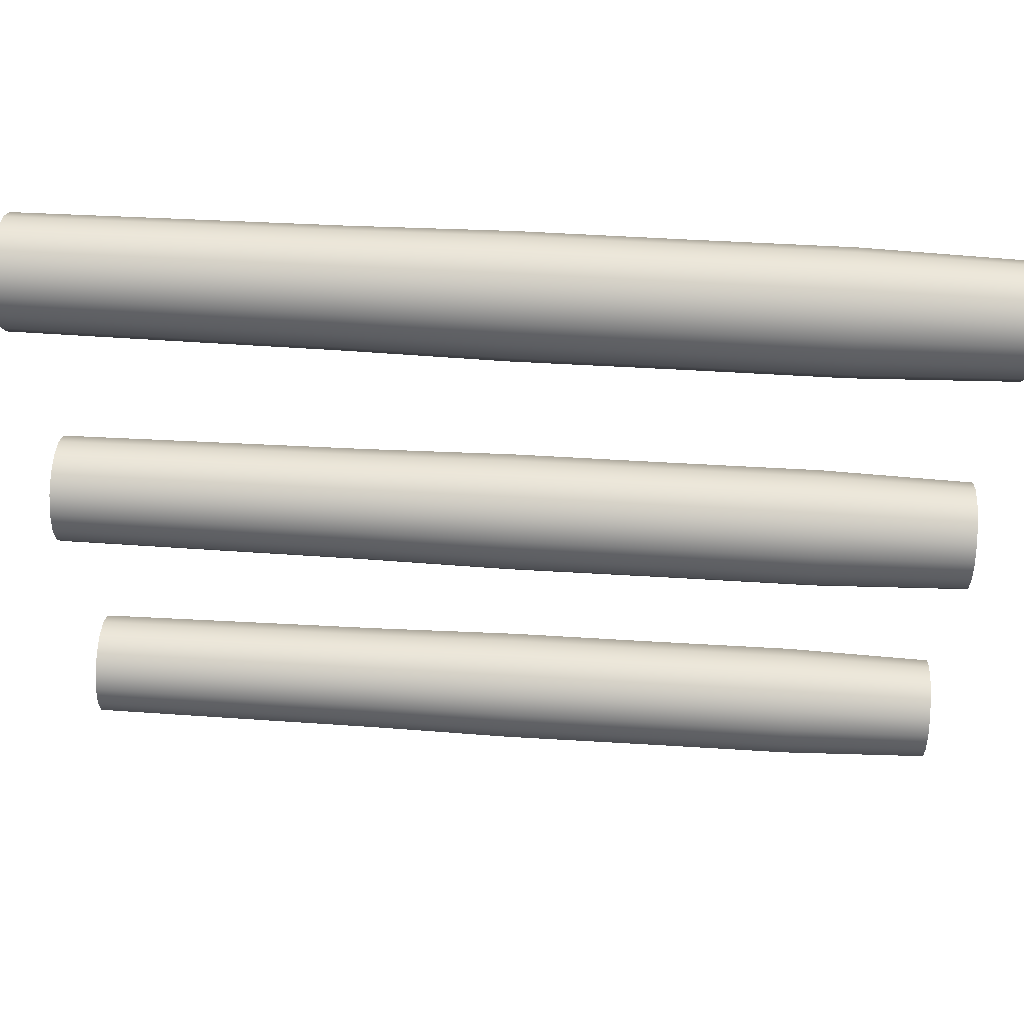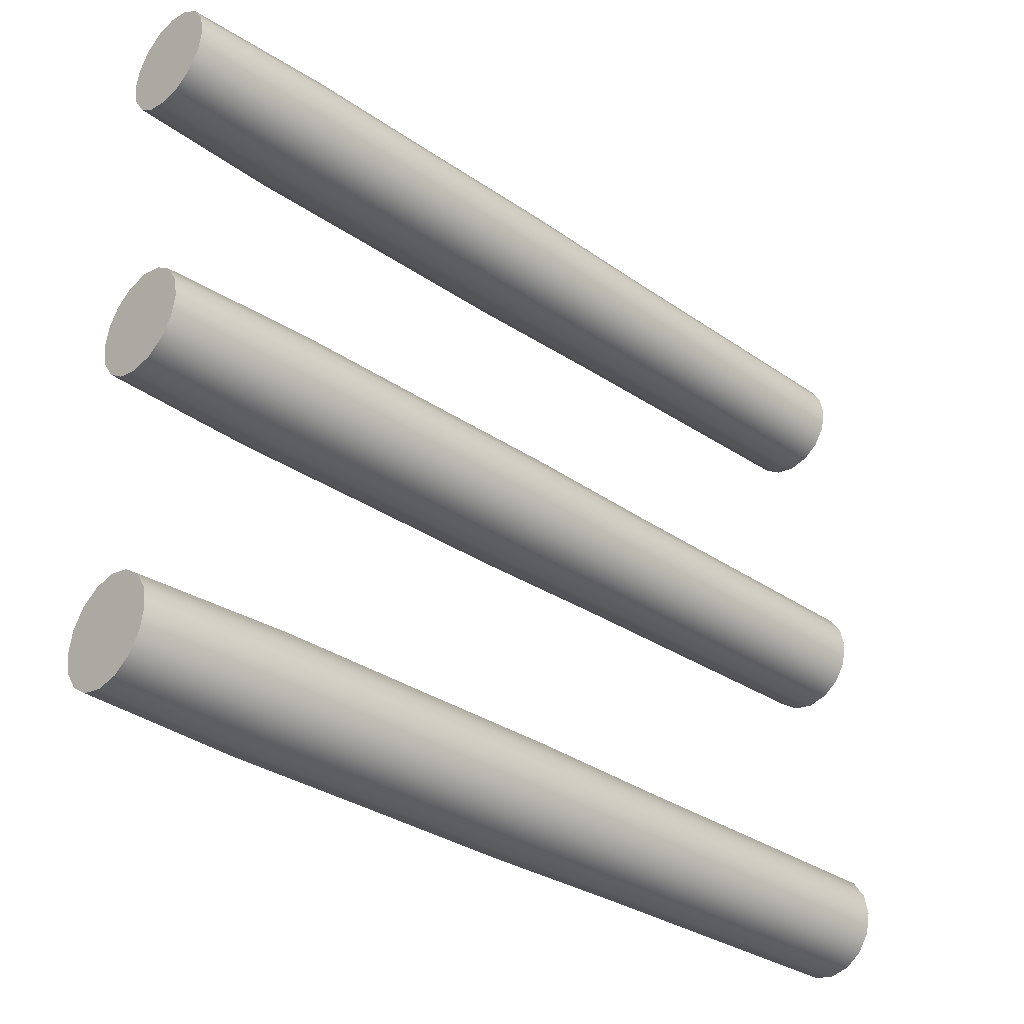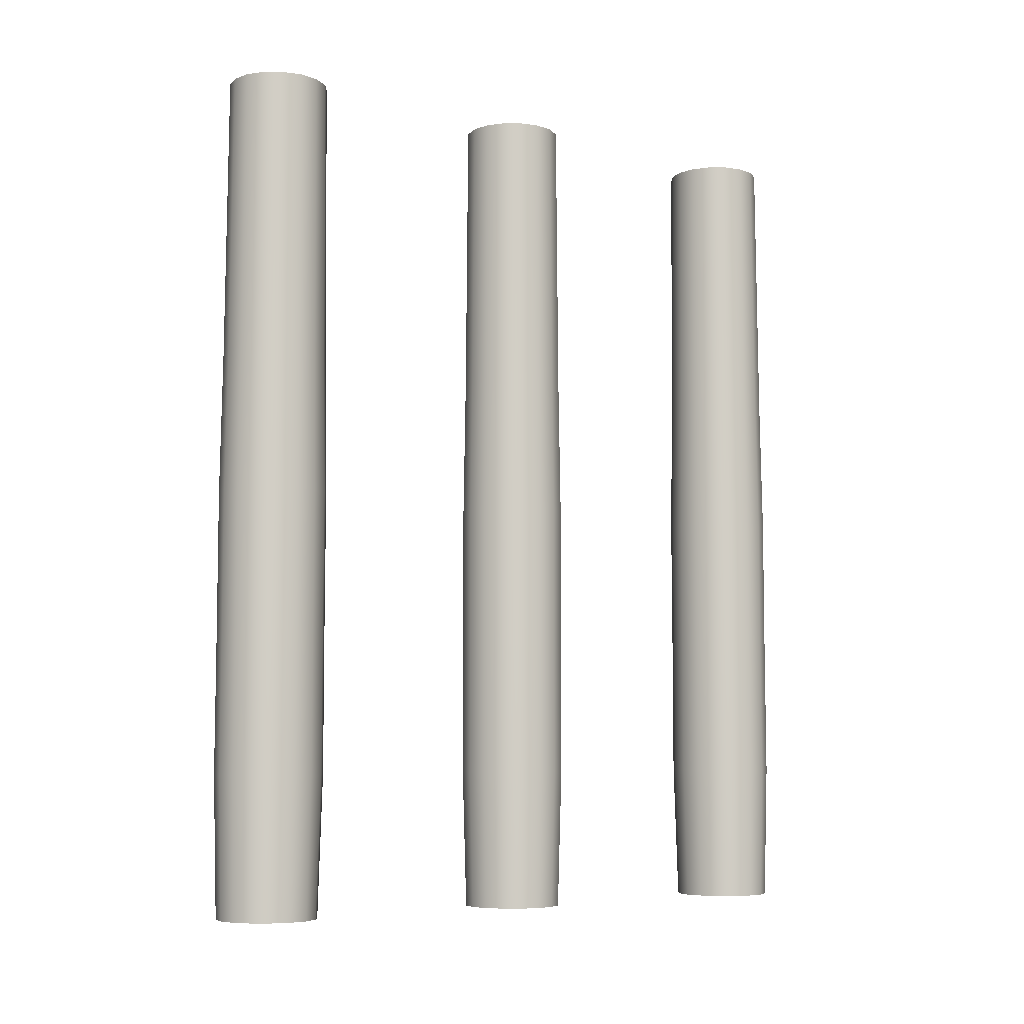
<metadata>
{"format":"obj","ext":"obj","renderer":"f3d","projection":"perspective","resolution":1024,"background":"white","views":[{"elev":52.3,"azim":-86.2,"up":"+Z"},{"elev":-32.6,"azim":46.5,"up":"+Z"},{"elev":-6.7,"azim":55.7,"up":"+Y"}]}
</metadata>
<code>
o Cylinder.098_0123
v -1.282 0.045 -0.3306
v -1.282 0.366 -0.3306
v -1.289 0.045 -0.332
v -1.289 0.366 -0.332
v -1.295 0.045 -0.3361
v -1.295 0.366 -0.3361
v -1.299 0.045 -0.3423
v -1.299 0.366 -0.3423
v -1.301 0.045 -0.3495
v -1.301 0.366 -0.3495
v -1.299 0.045 -0.3567
v -1.299 0.366 -0.3567
v -1.295 0.045 -0.3629
v -1.295 0.366 -0.3629
v -1.289 0.045 -0.367
v -1.289 0.366 -0.367
v -1.282 0.045 -0.3684
v -1.282 0.366 -0.3684
v -1.275 0.045 -0.367
v -1.275 0.366 -0.367
v -1.268 0.045 -0.3629
v -1.268 0.366 -0.3629
v -1.264 0.045 -0.3567
v -1.264 0.366 -0.3567
v -1.263 0.045 -0.3495
v -1.263 0.366 -0.3495
v -1.264 0.045 -0.3423
v -1.264 0.366 -0.3423
v -1.268 0.045 -0.3361
v -1.268 0.366 -0.3361
v -1.275 0.045 -0.332
v -1.275 0.366 -0.332
v -1.282 0.0985 -0.329
v -1.282 0.152 -0.3291
v -1.282 0.2055 -0.329
v -1.282 0.259 -0.3298
v -1.282 0.3125 -0.3302
v -1.289 0.3125 -0.3317
v -1.289 0.259 -0.3313
v -1.29 0.2055 -0.3306
v -1.29 0.152 -0.3307
v -1.29 0.0985 -0.3306
v -1.295 0.3125 -0.3359
v -1.296 0.259 -0.3356
v -1.296 0.2055 -0.335
v -1.296 0.152 -0.3351
v -1.296 0.0985 -0.335
v -1.3 0.3125 -0.3421
v -1.3 0.259 -0.342
v -1.301 0.2055 -0.3417
v -1.301 0.152 -0.3417
v -1.301 0.0985 -0.3417
v -1.301 0.3125 -0.3495
v -1.301 0.259 -0.3495
v -1.302 0.2055 -0.3495
v -1.302 0.152 -0.3495
v -1.302 0.0985 -0.3495
v -1.3 0.3125 -0.3569
v -1.3 0.259 -0.357
v -1.301 0.2055 -0.3573
v -1.301 0.152 -0.3573
v -1.301 0.0985 -0.3573
v -1.295 0.3125 -0.3631
v -1.296 0.259 -0.3634
v -1.296 0.2055 -0.364
v -1.296 0.152 -0.3639
v -1.296 0.0985 -0.364
v -1.289 0.3125 -0.3673
v -1.289 0.259 -0.3677
v -1.29 0.2055 -0.3684
v -1.29 0.152 -0.3683
v -1.29 0.0985 -0.3684
v -1.282 0.3125 -0.3688
v -1.282 0.259 -0.3692
v -1.282 0.2055 -0.37
v -1.282 0.152 -0.3699
v -1.282 0.0985 -0.37
v -1.274 0.3125 -0.3673
v -1.274 0.259 -0.3677
v -1.274 0.2055 -0.3684
v -1.274 0.152 -0.3683
v -1.274 0.0985 -0.3684
v -1.268 0.3125 -0.3631
v -1.268 0.259 -0.3634
v -1.267 0.2055 -0.364
v -1.267 0.152 -0.3639
v -1.267 0.0985 -0.364
v -1.264 0.3125 -0.3569
v -1.264 0.259 -0.357
v -1.263 0.2055 -0.3573
v -1.263 0.152 -0.3573
v -1.263 0.0985 -0.3573
v -1.262 0.3125 -0.3495
v -1.262 0.259 -0.3495
v -1.261 0.2055 -0.3495
v -1.261 0.152 -0.3495
v -1.261 0.0985 -0.3495
v -1.264 0.3125 -0.3421
v -1.264 0.259 -0.342
v -1.263 0.2055 -0.3417
v -1.263 0.152 -0.3417
v -1.263 0.0985 -0.3417
v -1.268 0.3125 -0.3359
v -1.268 0.259 -0.3356
v -1.267 0.2055 -0.335
v -1.267 0.152 -0.3351
v -1.267 0.0985 -0.335
v -1.274 0.3125 -0.3317
v -1.274 0.259 -0.3313
v -1.274 0.2055 -0.3306
v -1.274 0.152 -0.3307
v -1.274 0.0985 -0.3306
v -1.282 0.045 -0.2196
v -1.282 0.366 -0.2196
v -1.289 0.045 -0.221
v -1.289 0.366 -0.221
v -1.295 0.045 -0.2251
v -1.295 0.366 -0.2251
v -1.299 0.045 -0.2313
v -1.299 0.366 -0.2313
v -1.301 0.045 -0.2385
v -1.301 0.366 -0.2385
v -1.299 0.045 -0.2457
v -1.299 0.366 -0.2457
v -1.295 0.045 -0.2519
v -1.295 0.366 -0.2519
v -1.289 0.045 -0.256
v -1.289 0.366 -0.256
v -1.282 0.045 -0.2574
v -1.282 0.366 -0.2574
v -1.275 0.045 -0.256
v -1.275 0.366 -0.256
v -1.268 0.045 -0.2519
v -1.268 0.366 -0.2519
v -1.264 0.045 -0.2457
v -1.264 0.366 -0.2457
v -1.263 0.045 -0.2385
v -1.263 0.366 -0.2385
v -1.264 0.045 -0.2313
v -1.264 0.366 -0.2313
v -1.268 0.045 -0.2251
v -1.268 0.366 -0.2251
v -1.275 0.045 -0.221
v -1.275 0.366 -0.221
v -1.282 0.0985 -0.218
v -1.282 0.152 -0.2181
v -1.282 0.2055 -0.218
v -1.282 0.259 -0.2188
v -1.282 0.3125 -0.2192
v -1.289 0.3125 -0.2207
v -1.289 0.259 -0.2203
v -1.29 0.2055 -0.2196
v -1.29 0.152 -0.2197
v -1.29 0.0985 -0.2196
v -1.295 0.3125 -0.2249
v -1.296 0.259 -0.2246
v -1.296 0.2055 -0.224
v -1.296 0.152 -0.2241
v -1.296 0.0985 -0.224
v -1.3 0.3125 -0.2311
v -1.3 0.259 -0.231
v -1.301 0.2055 -0.2307
v -1.301 0.152 -0.2307
v -1.301 0.0985 -0.2307
v -1.301 0.3125 -0.2385
v -1.301 0.259 -0.2385
v -1.302 0.2055 -0.2385
v -1.302 0.152 -0.2385
v -1.302 0.0985 -0.2385
v -1.3 0.3125 -0.2459
v -1.3 0.259 -0.246
v -1.301 0.2055 -0.2463
v -1.301 0.152 -0.2463
v -1.301 0.0985 -0.2463
v -1.295 0.3125 -0.2521
v -1.296 0.259 -0.2524
v -1.296 0.2055 -0.253
v -1.296 0.152 -0.2529
v -1.296 0.0985 -0.253
v -1.289 0.3125 -0.2563
v -1.289 0.259 -0.2567
v -1.29 0.2055 -0.2574
v -1.29 0.152 -0.2573
v -1.29 0.0985 -0.2574
v -1.282 0.3125 -0.2578
v -1.282 0.259 -0.2582
v -1.282 0.2055 -0.259
v -1.282 0.152 -0.2589
v -1.282 0.0985 -0.259
v -1.274 0.3125 -0.2563
v -1.274 0.259 -0.2567
v -1.274 0.2055 -0.2574
v -1.274 0.152 -0.2573
v -1.274 0.0985 -0.2574
v -1.268 0.3125 -0.2521
v -1.268 0.259 -0.2524
v -1.267 0.2055 -0.253
v -1.267 0.152 -0.2529
v -1.267 0.0985 -0.253
v -1.264 0.3125 -0.2459
v -1.264 0.259 -0.246
v -1.263 0.2055 -0.2463
v -1.263 0.152 -0.2463
v -1.263 0.0985 -0.2463
v -1.262 0.3125 -0.2385
v -1.262 0.259 -0.2385
v -1.261 0.2055 -0.2385
v -1.261 0.152 -0.2385
v -1.261 0.0985 -0.2385
v -1.264 0.3125 -0.2311
v -1.264 0.259 -0.231
v -1.263 0.2055 -0.2307
v -1.263 0.152 -0.2307
v -1.263 0.0985 -0.2307
v -1.268 0.3125 -0.2249
v -1.268 0.259 -0.2246
v -1.267 0.2055 -0.224
v -1.267 0.152 -0.2241
v -1.267 0.0985 -0.224
v -1.274 0.3125 -0.2207
v -1.274 0.259 -0.2203
v -1.274 0.2055 -0.2196
v -1.274 0.152 -0.2197
v -1.274 0.0985 -0.2196
v -1.282 0.045 -0.1086
v -1.282 0.366 -0.1086
v -1.289 0.045 -0.11
v -1.289 0.366 -0.11
v -1.295 0.045 -0.1141
v -1.295 0.366 -0.1141
v -1.299 0.045 -0.1203
v -1.299 0.366 -0.1203
v -1.301 0.045 -0.1275
v -1.301 0.366 -0.1275
v -1.299 0.045 -0.1347
v -1.299 0.366 -0.1347
v -1.295 0.045 -0.1409
v -1.295 0.366 -0.1409
v -1.289 0.045 -0.145
v -1.289 0.366 -0.145
v -1.282 0.045 -0.1464
v -1.282 0.366 -0.1464
v -1.275 0.045 -0.145
v -1.275 0.366 -0.145
v -1.268 0.045 -0.1409
v -1.268 0.366 -0.1409
v -1.264 0.045 -0.1347
v -1.264 0.366 -0.1347
v -1.263 0.045 -0.1275
v -1.263 0.366 -0.1275
v -1.264 0.045 -0.1203
v -1.264 0.366 -0.1203
v -1.268 0.045 -0.1141
v -1.268 0.366 -0.1141
v -1.275 0.045 -0.11
v -1.275 0.366 -0.11
v -1.282 0.0985 -0.107
v -1.282 0.152 -0.1071
v -1.282 0.2055 -0.107
v -1.282 0.259 -0.1078
v -1.282 0.3125 -0.1082
v -1.289 0.3125 -0.1097
v -1.289 0.259 -0.1093
v -1.29 0.2055 -0.1086
v -1.29 0.152 -0.1087
v -1.29 0.0985 -0.1086
v -1.295 0.3125 -0.1139
v -1.296 0.259 -0.1136
v -1.296 0.2055 -0.113
v -1.296 0.152 -0.1131
v -1.296 0.0985 -0.113
v -1.3 0.3125 -0.1201
v -1.3 0.259 -0.12
v -1.301 0.2055 -0.1197
v -1.301 0.152 -0.1197
v -1.301 0.0985 -0.1197
v -1.301 0.3125 -0.1275
v -1.301 0.259 -0.1275
v -1.302 0.2055 -0.1275
v -1.302 0.152 -0.1275
v -1.302 0.0985 -0.1275
v -1.3 0.3125 -0.1349
v -1.3 0.259 -0.135
v -1.301 0.2055 -0.1353
v -1.301 0.152 -0.1353
v -1.301 0.0985 -0.1353
v -1.295 0.3125 -0.1411
v -1.296 0.259 -0.1414
v -1.296 0.2055 -0.142
v -1.296 0.152 -0.1419
v -1.296 0.0985 -0.142
v -1.289 0.3125 -0.1453
v -1.289 0.259 -0.1457
v -1.29 0.2055 -0.1464
v -1.29 0.152 -0.1463
v -1.29 0.0985 -0.1464
v -1.282 0.3125 -0.1468
v -1.282 0.259 -0.1472
v -1.282 0.2055 -0.148
v -1.282 0.152 -0.1479
v -1.282 0.0985 -0.148
v -1.274 0.3125 -0.1453
v -1.274 0.259 -0.1457
v -1.274 0.2055 -0.1464
v -1.274 0.152 -0.1463
v -1.274 0.0985 -0.1464
v -1.268 0.3125 -0.1411
v -1.268 0.259 -0.1414
v -1.267 0.2055 -0.142
v -1.267 0.152 -0.1419
v -1.267 0.0985 -0.142
v -1.264 0.3125 -0.1349
v -1.264 0.259 -0.135
v -1.263 0.2055 -0.1353
v -1.263 0.152 -0.1353
v -1.263 0.0985 -0.1353
v -1.262 0.3125 -0.1275
v -1.262 0.259 -0.1275
v -1.261 0.2055 -0.1275
v -1.261 0.152 -0.1275
v -1.261 0.0985 -0.1275
v -1.264 0.3125 -0.1201
v -1.264 0.259 -0.12
v -1.263 0.2055 -0.1197
v -1.263 0.152 -0.1197
v -1.263 0.0985 -0.1197
v -1.268 0.3125 -0.1139
v -1.268 0.259 -0.1136
v -1.267 0.2055 -0.113
v -1.267 0.152 -0.1131
v -1.267 0.0985 -0.113
v -1.274 0.3125 -0.1097
v -1.274 0.259 -0.1093
v -1.274 0.2055 -0.1086
v -1.274 0.152 -0.1087
v -1.274 0.0985 -0.1086
f 2 38 37
f 4 43 38
f 6 48 43
f 8 53 48
f 10 58 53
f 12 63 58
f 14 68 63
f 16 73 68
f 18 78 73
f 20 83 78
f 22 88 83
f 24 93 88
f 26 98 93
f 28 103 98
f 22 14 6
f 30 108 103
f 32 37 108
f 31 7 15
f 112 1 31
f 111 33 112
f 110 34 111
f 109 35 110
f 108 36 109
f 107 31 29
f 106 112 107
f 105 111 106
f 104 110 105
f 103 109 104
f 102 29 27
f 101 107 102
f 100 106 101
f 99 105 100
f 98 104 99
f 25 102 27
f 96 102 97
f 96 100 101
f 94 100 95
f 93 99 94
f 23 97 25
f 91 97 92
f 90 96 91
f 89 95 90
f 88 94 89
f 87 23 21
f 87 91 92
f 85 91 86
f 84 90 85
f 83 89 84
f 19 87 21
f 81 87 82
f 80 86 81
f 79 85 80
f 78 84 79
f 77 19 17
f 76 82 77
f 76 80 81
f 74 80 75
f 73 79 74
f 72 17 15
f 71 77 72
f 70 76 71
f 70 74 75
f 69 73 74
f 67 15 13
f 66 72 67
f 65 71 66
f 64 70 65
f 63 69 64
f 62 13 11
f 61 67 62
f 60 66 61
f 59 65 60
f 58 64 59
f 57 11 9
f 56 62 57
f 55 61 56
f 54 60 55
f 53 59 54
f 52 9 7
f 51 57 52
f 50 56 51
f 50 54 55
f 48 54 49
f 47 7 5
f 46 52 47
f 45 51 46
f 44 50 45
f 43 49 44
f 42 5 3
f 41 47 42
f 40 46 41
f 40 44 45
f 38 44 39
f 33 3 1
f 33 41 42
f 34 40 41
f 35 39 40
f 36 38 39
f 114 150 149
f 116 155 150
f 118 160 155
f 120 165 160
f 122 170 165
f 124 175 170
f 126 180 175
f 128 185 180
f 130 190 185
f 132 195 190
f 134 200 195
f 136 205 200
f 138 210 205
f 140 215 210
f 130 126 118
f 142 220 215
f 220 114 149
f 127 135 143
f 224 113 143
f 223 145 224
f 222 146 223
f 221 147 222
f 220 148 221
f 219 143 141
f 218 224 219
f 217 223 218
f 216 222 217
f 215 221 216
f 214 141 139
f 213 219 214
f 212 218 213
f 211 217 212
f 210 216 211
f 209 139 137
f 208 214 209
f 207 213 208
f 206 212 207
f 205 211 206
f 204 137 135
f 203 209 204
f 202 208 203
f 201 207 202
f 200 206 201
f 199 135 133
f 198 204 199
f 197 203 198
f 196 202 197
f 195 201 196
f 194 133 131
f 193 199 194
f 192 198 193
f 191 197 192
f 190 196 191
f 189 131 129
f 188 194 189
f 187 193 188
f 186 192 187
f 185 191 186
f 184 129 127
f 183 189 184
f 182 188 183
f 182 186 187
f 180 186 181
f 179 127 125
f 178 184 179
f 177 183 178
f 176 182 177
f 175 181 176
f 174 125 123
f 173 179 174
f 172 178 173
f 171 177 172
f 170 176 171
f 169 123 121
f 168 174 169
f 167 173 168
f 166 172 167
f 165 171 166
f 164 121 119
f 163 169 164
f 162 168 163
f 161 167 162
f 160 166 161
f 159 119 117
f 159 163 164
f 157 163 158
f 157 161 162
f 156 160 161
f 154 117 115
f 154 158 159
f 152 158 153
f 151 157 152
f 150 156 151
f 145 115 113
f 145 153 154
f 146 152 153
f 147 151 152
f 148 150 151
f 226 262 261
f 228 267 262
f 230 272 267
f 232 277 272
f 234 282 277
f 236 287 282
f 238 292 287
f 240 297 292
f 242 302 297
f 244 307 302
f 246 312 307
f 312 250 317
f 250 322 317
f 252 327 322
f 246 238 230
f 254 332 327
f 256 261 332
f 231 239 247
f 336 225 255
f 335 257 336
f 334 258 335
f 333 259 334
f 332 260 333
f 331 255 253
f 330 336 331
f 329 335 330
f 328 334 329
f 327 333 328
f 326 253 251
f 325 331 326
f 325 329 330
f 323 329 324
f 322 328 323
f 321 251 249
f 320 326 321
f 319 325 320
f 318 324 319
f 317 323 318
f 316 249 247
f 316 320 321
f 314 320 315
f 313 319 314
f 312 318 313
f 311 247 245
f 310 316 311
f 309 315 310
f 308 314 309
f 307 313 308
f 306 245 243
f 305 311 306
f 304 310 305
f 303 309 304
f 302 308 303
f 301 243 241
f 300 306 301
f 299 305 300
f 298 304 299
f 297 303 298
f 296 241 239
f 295 301 296
f 294 300 295
f 293 299 294
f 292 298 293
f 291 239 237
f 290 296 291
f 289 295 290
f 288 294 289
f 287 293 288
f 286 237 235
f 286 290 291
f 285 289 290
f 283 289 284
f 282 288 283
f 281 235 233
f 280 286 281
f 279 285 280
f 278 284 279
f 277 283 278
f 276 233 231
f 275 281 276
f 274 280 275
f 273 279 274
f 272 278 273
f 271 231 229
f 271 275 276
f 269 275 270
f 268 274 269
f 267 273 268
f 266 229 227
f 265 271 266
f 264 270 265
f 263 269 264
f 262 268 263
f 257 227 225
f 257 265 266
f 258 264 265
f 259 263 264
f 260 262 263
f 2 4 38
f 4 6 43
f 6 8 48
f 8 10 53
f 10 12 58
f 12 14 63
f 14 16 68
f 16 18 73
f 18 20 78
f 20 22 83
f 22 24 88
f 24 26 93
f 26 28 98
f 28 30 103
f 6 4 2
f 2 32 30
f 30 28 26
f 26 24 22
f 22 20 18
f 18 16 14
f 14 12 10
f 10 8 6
f 6 2 22
f 2 30 22
f 30 26 22
f 22 18 14
f 14 10 6
f 30 32 108
f 32 2 37
f 31 1 3
f 3 5 7
f 7 9 11
f 11 13 15
f 15 17 19
f 19 21 23
f 23 25 27
f 27 29 31
f 31 3 7
f 7 11 15
f 15 19 23
f 23 27 15
f 27 31 15
f 112 33 1
f 111 34 33
f 110 35 34
f 109 36 35
f 108 37 36
f 107 112 31
f 106 111 112
f 105 110 111
f 104 109 110
f 103 108 109
f 102 107 29
f 101 106 107
f 100 105 106
f 99 104 105
f 98 103 104
f 25 97 102
f 96 101 102
f 96 95 100
f 94 99 100
f 93 98 99
f 23 92 97
f 91 96 97
f 90 95 96
f 89 94 95
f 88 93 94
f 87 92 23
f 87 86 91
f 85 90 91
f 84 89 90
f 83 88 89
f 19 82 87
f 81 86 87
f 80 85 86
f 79 84 85
f 78 83 84
f 77 82 19
f 76 81 82
f 76 75 80
f 74 79 80
f 73 78 79
f 72 77 17
f 71 76 77
f 70 75 76
f 70 69 74
f 69 68 73
f 67 72 15
f 66 71 72
f 65 70 71
f 64 69 70
f 63 68 69
f 62 67 13
f 61 66 67
f 60 65 66
f 59 64 65
f 58 63 64
f 57 62 11
f 56 61 62
f 55 60 61
f 54 59 60
f 53 58 59
f 52 57 9
f 51 56 57
f 50 55 56
f 50 49 54
f 48 53 54
f 47 52 7
f 46 51 52
f 45 50 51
f 44 49 50
f 43 48 49
f 42 47 5
f 41 46 47
f 40 45 46
f 40 39 44
f 38 43 44
f 33 42 3
f 33 34 41
f 34 35 40
f 35 36 39
f 36 37 38
f 114 116 150
f 116 118 155
f 118 120 160
f 120 122 165
f 122 124 170
f 124 126 175
f 126 128 180
f 128 130 185
f 130 132 190
f 132 134 195
f 134 136 200
f 136 138 205
f 138 140 210
f 140 142 215
f 118 116 114
f 114 144 142
f 142 140 134
f 140 138 134
f 138 136 134
f 134 132 130
f 130 128 126
f 126 124 122
f 122 120 126
f 120 118 126
f 118 114 134
f 114 142 134
f 134 130 118
f 142 144 220
f 220 144 114
f 143 113 115
f 115 117 119
f 119 121 127
f 121 123 127
f 123 125 127
f 127 129 131
f 131 133 135
f 135 137 143
f 137 139 143
f 139 141 143
f 143 115 119
f 127 131 135
f 143 119 127
f 224 145 113
f 223 146 145
f 222 147 146
f 221 148 147
f 220 149 148
f 219 224 143
f 218 223 224
f 217 222 223
f 216 221 222
f 215 220 221
f 214 219 141
f 213 218 219
f 212 217 218
f 211 216 217
f 210 215 216
f 209 214 139
f 208 213 214
f 207 212 213
f 206 211 212
f 205 210 211
f 204 209 137
f 203 208 209
f 202 207 208
f 201 206 207
f 200 205 206
f 199 204 135
f 198 203 204
f 197 202 203
f 196 201 202
f 195 200 201
f 194 199 133
f 193 198 199
f 192 197 198
f 191 196 197
f 190 195 196
f 189 194 131
f 188 193 194
f 187 192 193
f 186 191 192
f 185 190 191
f 184 189 129
f 183 188 189
f 182 187 188
f 182 181 186
f 180 185 186
f 179 184 127
f 178 183 184
f 177 182 183
f 176 181 182
f 175 180 181
f 174 179 125
f 173 178 179
f 172 177 178
f 171 176 177
f 170 175 176
f 169 174 123
f 168 173 174
f 167 172 173
f 166 171 172
f 165 170 171
f 164 169 121
f 163 168 169
f 162 167 168
f 161 166 167
f 160 165 166
f 159 164 119
f 159 158 163
f 157 162 163
f 157 156 161
f 156 155 160
f 154 159 117
f 154 153 158
f 152 157 158
f 151 156 157
f 150 155 156
f 145 154 115
f 145 146 153
f 146 147 152
f 147 148 151
f 148 149 150
f 226 228 262
f 228 230 267
f 230 232 272
f 232 234 277
f 234 236 282
f 236 238 287
f 238 240 292
f 240 242 297
f 242 244 302
f 244 246 307
f 246 248 312
f 312 248 250
f 250 252 322
f 252 254 327
f 230 228 226
f 226 256 254
f 254 252 250
f 250 248 246
f 246 244 242
f 242 240 238
f 238 236 234
f 234 232 238
f 232 230 238
f 230 226 246
f 226 254 246
f 254 250 246
f 246 242 238
f 254 256 332
f 256 226 261
f 255 225 231
f 225 227 231
f 227 229 231
f 231 233 235
f 235 237 231
f 237 239 231
f 239 241 243
f 243 245 239
f 245 247 239
f 247 249 251
f 251 253 247
f 253 255 247
f 255 231 247
f 336 257 225
f 335 258 257
f 334 259 258
f 333 260 259
f 332 261 260
f 331 336 255
f 330 335 336
f 329 334 335
f 328 333 334
f 327 332 333
f 326 331 253
f 325 330 331
f 325 324 329
f 323 328 329
f 322 327 328
f 321 326 251
f 320 325 326
f 319 324 325
f 318 323 324
f 317 322 323
f 316 321 249
f 316 315 320
f 314 319 320
f 313 318 319
f 312 317 318
f 311 316 247
f 310 315 316
f 309 314 315
f 308 313 314
f 307 312 313
f 306 311 245
f 305 310 311
f 304 309 310
f 303 308 309
f 302 307 308
f 301 306 243
f 300 305 306
f 299 304 305
f 298 303 304
f 297 302 303
f 296 301 241
f 295 300 301
f 294 299 300
f 293 298 299
f 292 297 298
f 291 296 239
f 290 295 296
f 289 294 295
f 288 293 294
f 287 292 293
f 286 291 237
f 286 285 290
f 285 284 289
f 283 288 289
f 282 287 288
f 281 286 235
f 280 285 286
f 279 284 285
f 278 283 284
f 277 282 283
f 276 281 233
f 275 280 281
f 274 279 280
f 273 278 279
f 272 277 278
f 271 276 231
f 271 270 275
f 269 274 275
f 268 273 274
f 267 272 273
f 266 271 229
f 265 270 271
f 264 269 270
f 263 268 269
f 262 267 268
f 257 266 227
f 257 258 265
f 258 259 264
f 259 260 263
f 260 261 262

</code>
